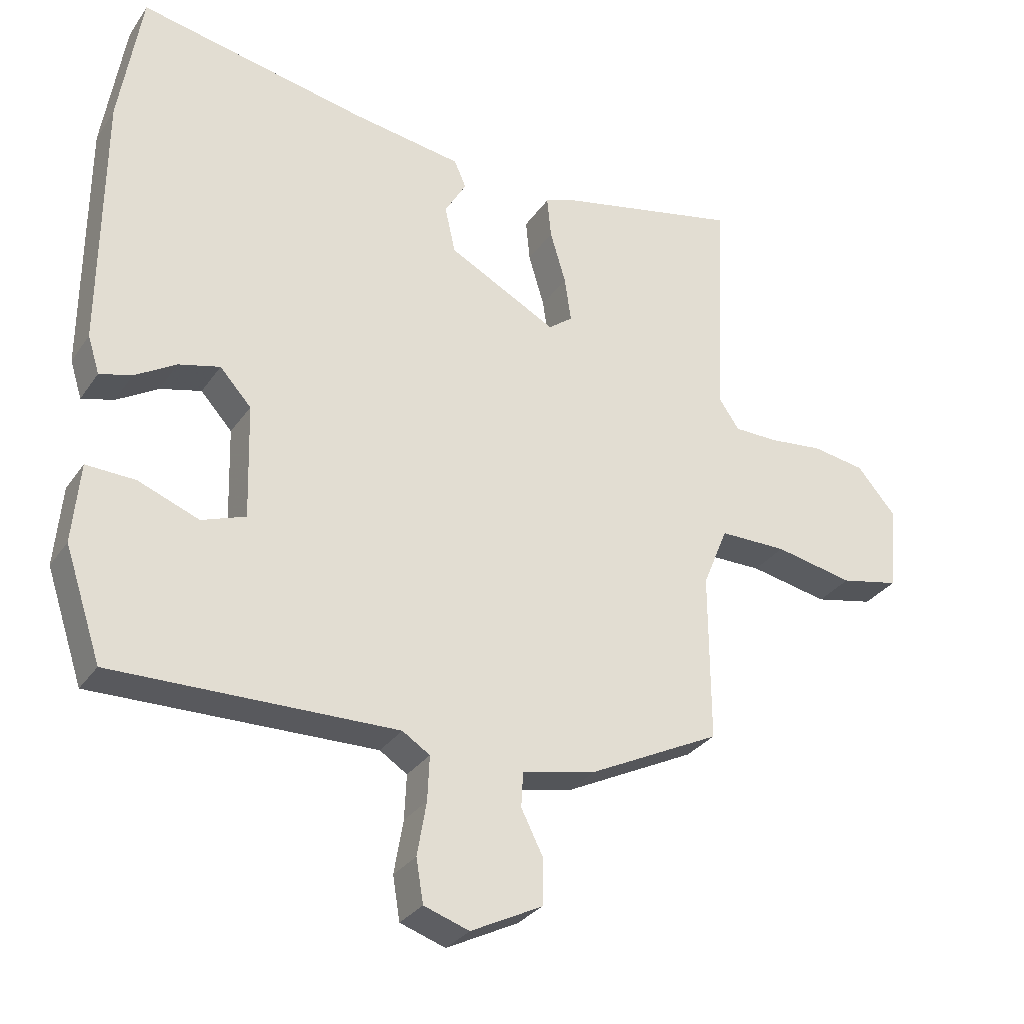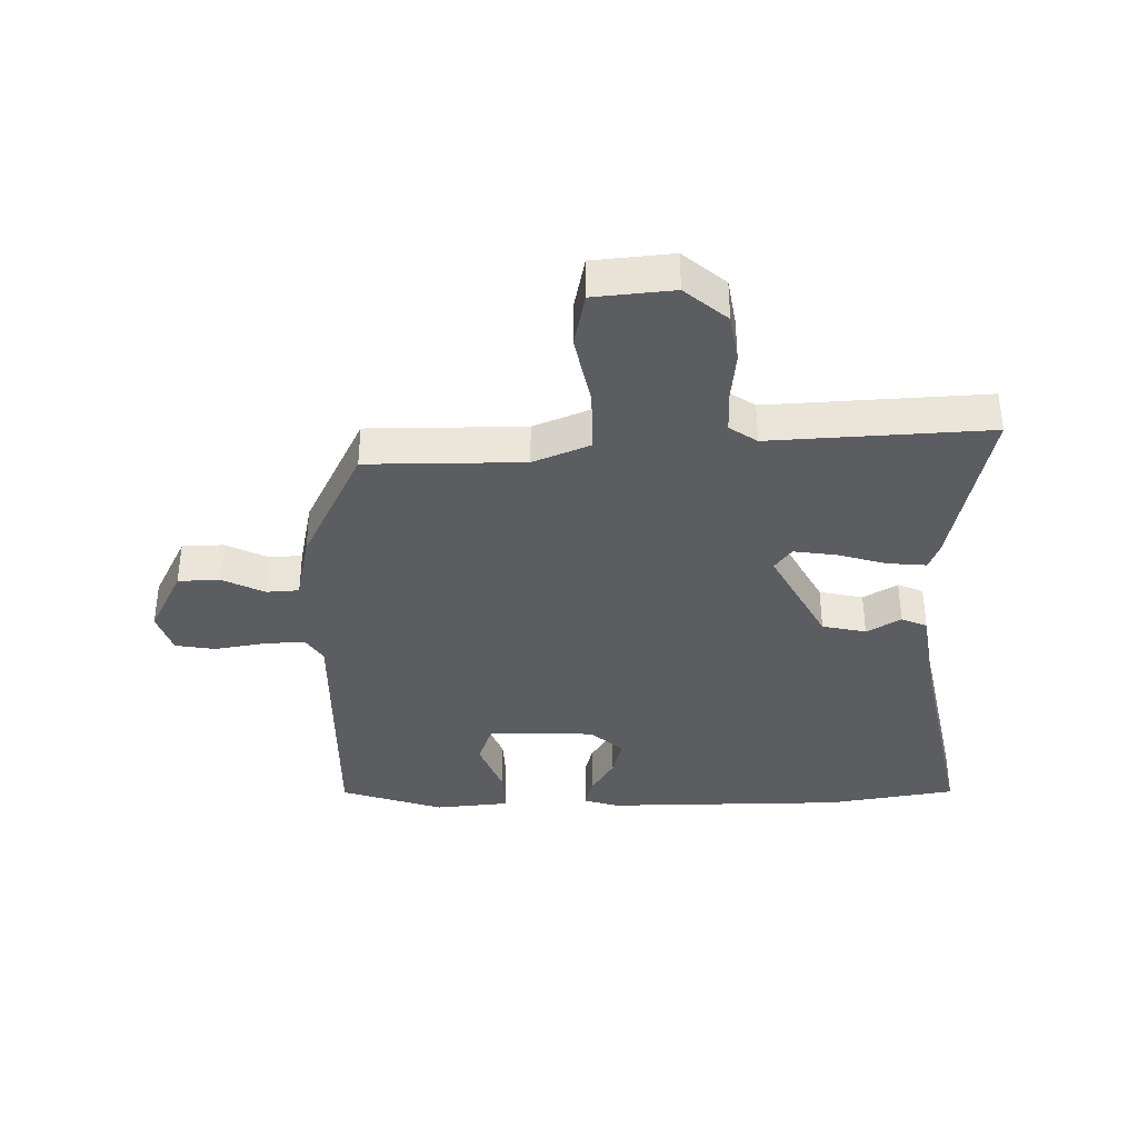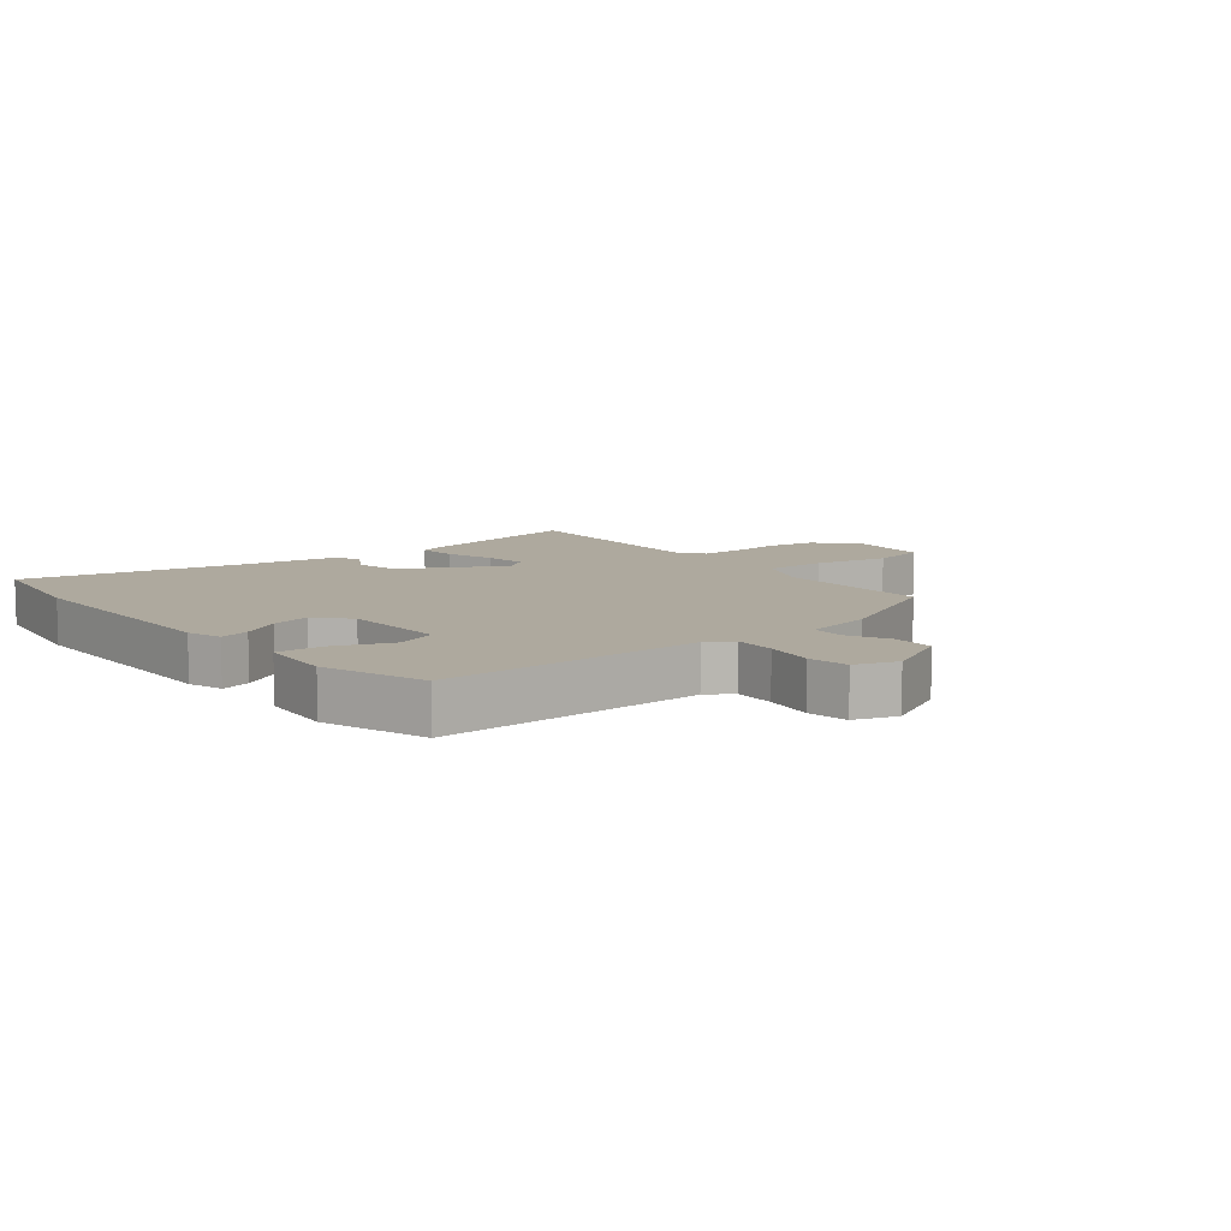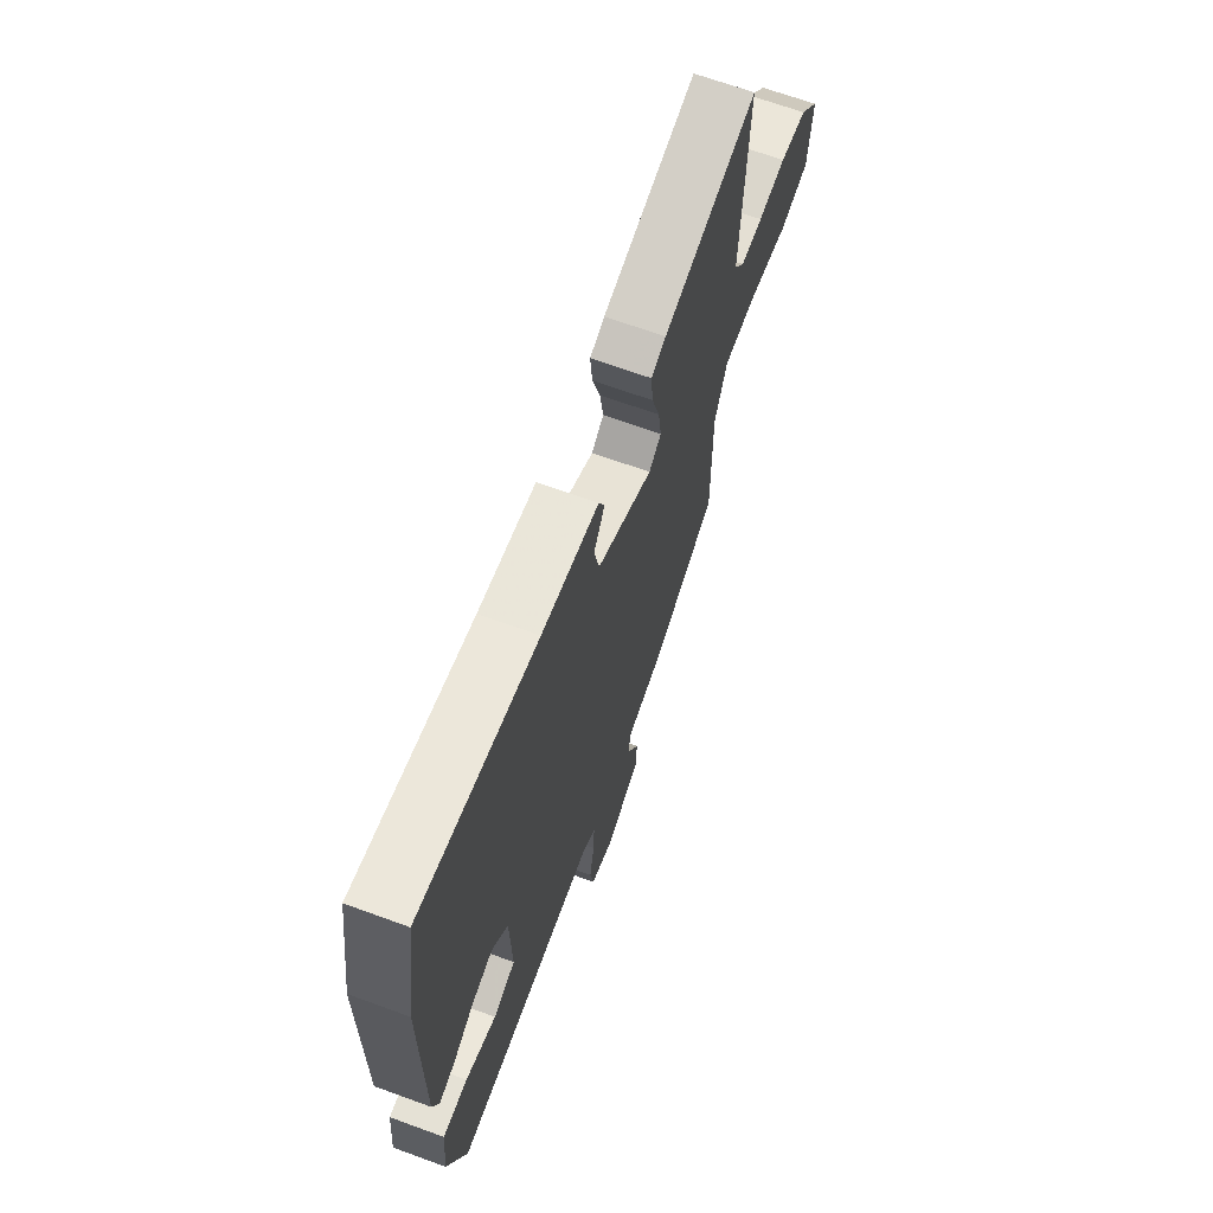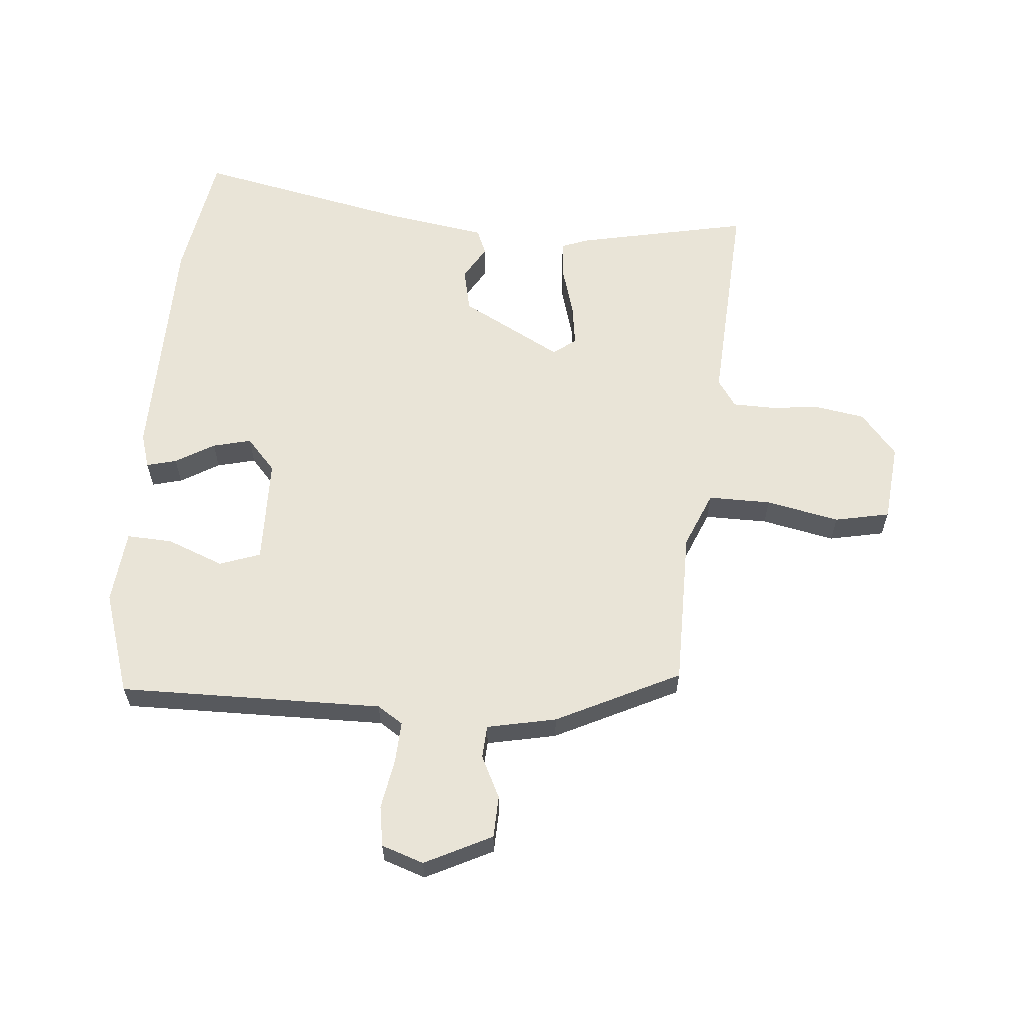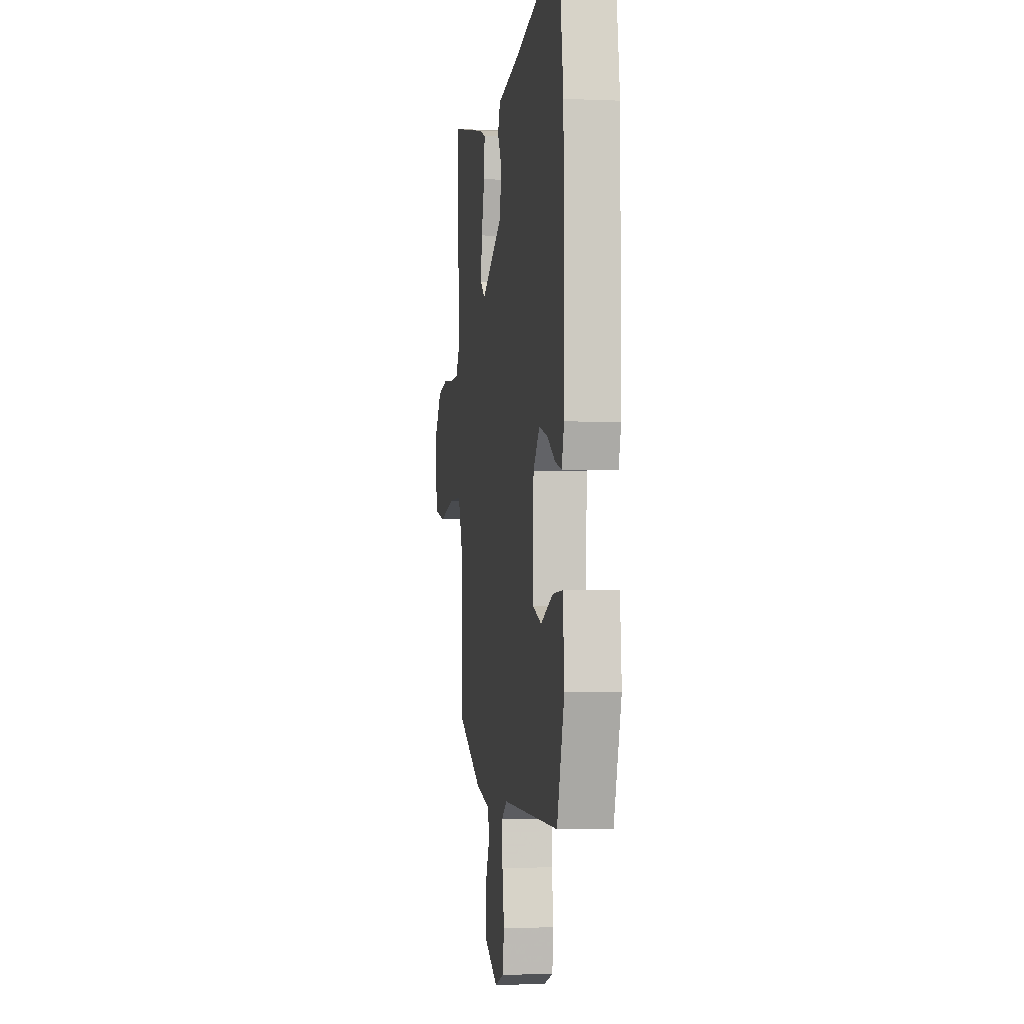
<metadata>
{"format":"obj","ext":"obj","renderer":"f3d","projection":"perspective","resolution":1024,"background":"white","views":[{"elev":-30.5,"azim":151.7,"up":"+Z"},{"elev":-37.0,"azim":-88.8,"up":"+Y"},{"elev":9.1,"azim":141.4,"up":"+Y"},{"elev":67.5,"azim":110.1,"up":"+Z"},{"elev":60.9,"azim":-174.7,"up":"+Y"},{"elev":-3.1,"azim":81.7,"up":"+Z"}]}
</metadata>
<code>
v -0.466 0.07 -0.392
v -0.465 0.07 -0.135
v -0.503 0.07 -0.042
v -0.606 0.07 -0.042
v -0.726 0.07 -0.066
v -0.816 0.07 -0.047
v -0.828 0.07 0.083
v -0.769 0.07 0.152
v -0.688 0.07 0.165
v -0.605 0.07 0.156
v -0.538 0.07 0.157
v -0.507 0.07 0.202
v -0.525 0.07 0.56
v -0.242 0.07 0.499
v -0.198 0.07 0.482
v -0.204 0.07 0.418
v -0.228 0.07 0.337
v -0.238 0.07 0.268
v -0.201 0.07 0.24
v -0.035 0.07 0.328
v -0.019 0.07 0.4
v -0.052 0.07 0.456
v -0.034 0.07 0.498
v 0.136 0.07 0.524
v 0.485 0.07 0.594
v 0.519 0.07 0.382
v 0.521 0.07 -0.011
v 0.503 0.07 -0.068
v 0.454 0.07 -0.055
v 0.391 0.07 -0.017
v 0.328 0.07 -0.001
v 0.28 0.07 -0.054
v 0.275 0.07 -0.229
v 0.342 0.07 -0.253
v 0.435 0.07 -0.217
v 0.51 0.07 -0.214
v 0.521 0.07 -0.336
v 0.465 0.07 -0.504
v 0.033 0.07 -0.496
v -0.009 0.07 -0.523
v -0.006 0.07 -0.591
v 0.008 0.07 -0.673
v -0.003 0.07 -0.739
v -0.072 0.07 -0.762
v -0.181 0.07 -0.707
v -0.183 0.07 -0.638
v -0.149 0.07 -0.57
v -0.152 0.07 -0.516
v -0.265 0.07 -0.492
v -0.466 0 -0.392
v -0.465 0 -0.135
v -0.503 0 -0.042
v -0.606 0 -0.042
v -0.726 0 -0.066
v -0.816 0 -0.047
v -0.828 0 0.083
v -0.769 0 0.152
v -0.688 0 0.165
v -0.605 0 0.156
v -0.538 0 0.157
v -0.507 0 0.202
v -0.525 0 0.56
v -0.242 0 0.499
v -0.198 0 0.482
v -0.204 0 0.418
v -0.228 0 0.337
v -0.238 0 0.268
v -0.201 0 0.24
v -0.035 0 0.328
v -0.019 0 0.4
v -0.052 0 0.456
v -0.034 0 0.498
v 0.136 0 0.524
v 0.485 0 0.594
v 0.519 0 0.382
v 0.521 0 -0.011
v 0.503 0 -0.068
v 0.454 0 -0.055
v 0.391 0 -0.017
v 0.328 0 -0.001
v 0.28 0 -0.054
v 0.275 0 -0.229
v 0.342 0 -0.253
v 0.435 0 -0.217
v 0.51 0 -0.214
v 0.521 0 -0.336
v 0.465 0 -0.504
v 0.033 0 -0.496
v -0.009 0 -0.523
v -0.006 0 -0.591
v 0.008 0 -0.673
v -0.003 0 -0.739
v -0.072 0 -0.762
v -0.181 0 -0.707
v -0.183 0 -0.638
v -0.149 0 -0.57
v -0.152 0 -0.516
v -0.265 0 -0.492
f 48 49 1 2
f 44 45 46 47
f 44 47 48
f 41 42 43 44
f 40 41 44 48
f 39 40 48 2
f 34 35 36 37
f 33 34 37 38
f 27 28 29 30
f 27 30 31
f 24 25 26 27
f 24 27 31
f 21 22 23 24
f 20 21 24 31
f 19 20 31 32
f 14 15 16 17
f 12 13 14 17
f 11 12 17 18
f 7 8 9 10
f 7 10 11
f 4 5 6 7
f 3 4 7 11
f 33 38 39 2
f 19 32 33 2
f 11 18 19
f 2 3 11 19
f 51 50 98 97
f 96 95 94 93
f 97 96 93
f 93 92 91 90
f 97 93 90 89
f 51 97 89 88
f 86 85 84 83
f 87 86 83 82
f 79 78 77 76
f 80 79 76
f 76 75 74 73
f 80 76 73
f 73 72 71 70
f 80 73 70 69
f 81 80 69 68
f 66 65 64 63
f 66 63 62 61
f 67 66 61 60
f 59 58 57 56
f 60 59 56
f 56 55 54 53
f 60 56 53 52
f 51 88 87 82
f 51 82 81 68
f 68 67 60
f 68 60 52 51
f 1 50 51 2
f 2 51 52 3
f 3 52 53 4
f 4 53 54 5
f 5 54 55 6
f 6 55 56 7
f 7 56 57 8
f 8 57 58 9
f 9 58 59 10
f 10 59 60 11
f 11 60 61 12
f 12 61 62 13
f 13 62 63 14
f 14 63 64 15
f 15 64 65 16
f 16 65 66 17
f 17 66 67 18
f 18 67 68 19
f 19 68 69 20
f 20 69 70 21
f 21 70 71 22
f 22 71 72 23
f 23 72 73 24
f 24 73 74 25
f 25 74 75 26
f 26 75 76 27
f 27 76 77 28
f 28 77 78 29
f 29 78 79 30
f 30 79 80 31
f 31 80 81 32
f 32 81 82 33
f 33 82 83 34
f 34 83 84 35
f 35 84 85 36
f 36 85 86 37
f 37 86 87 38
f 38 87 88 39
f 39 88 89 40
f 40 89 90 41
f 41 90 91 42
f 42 91 92 43
f 43 92 93 44
f 44 93 94 45
f 45 94 95 46
f 46 95 96 47
f 47 96 97 48
f 48 97 98 49
f 49 98 50 1

</code>
